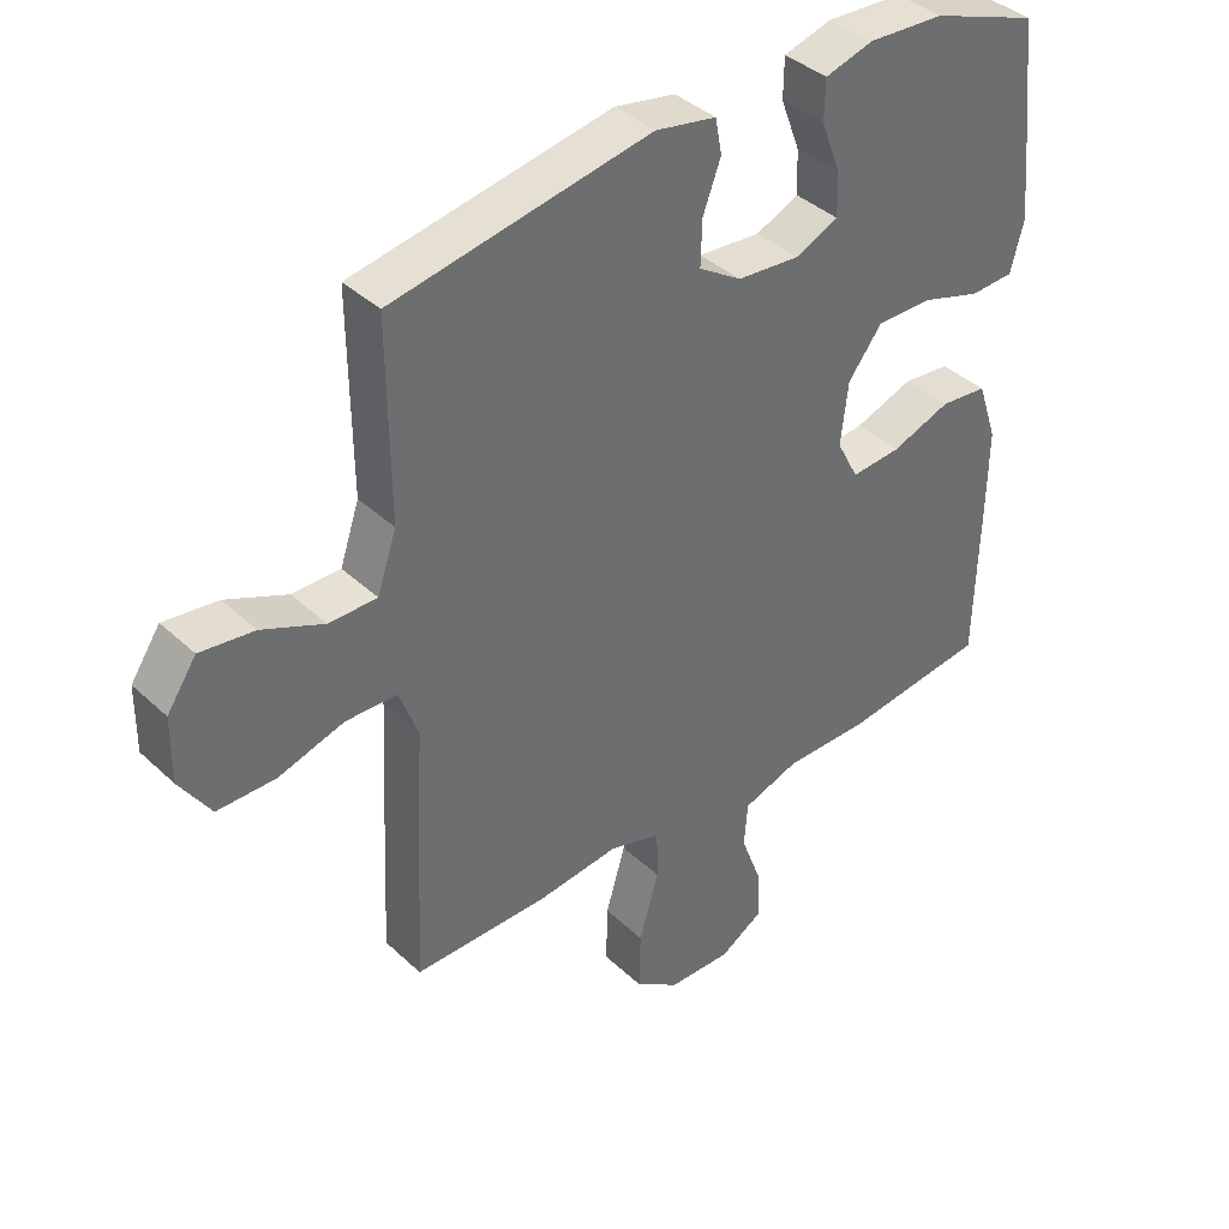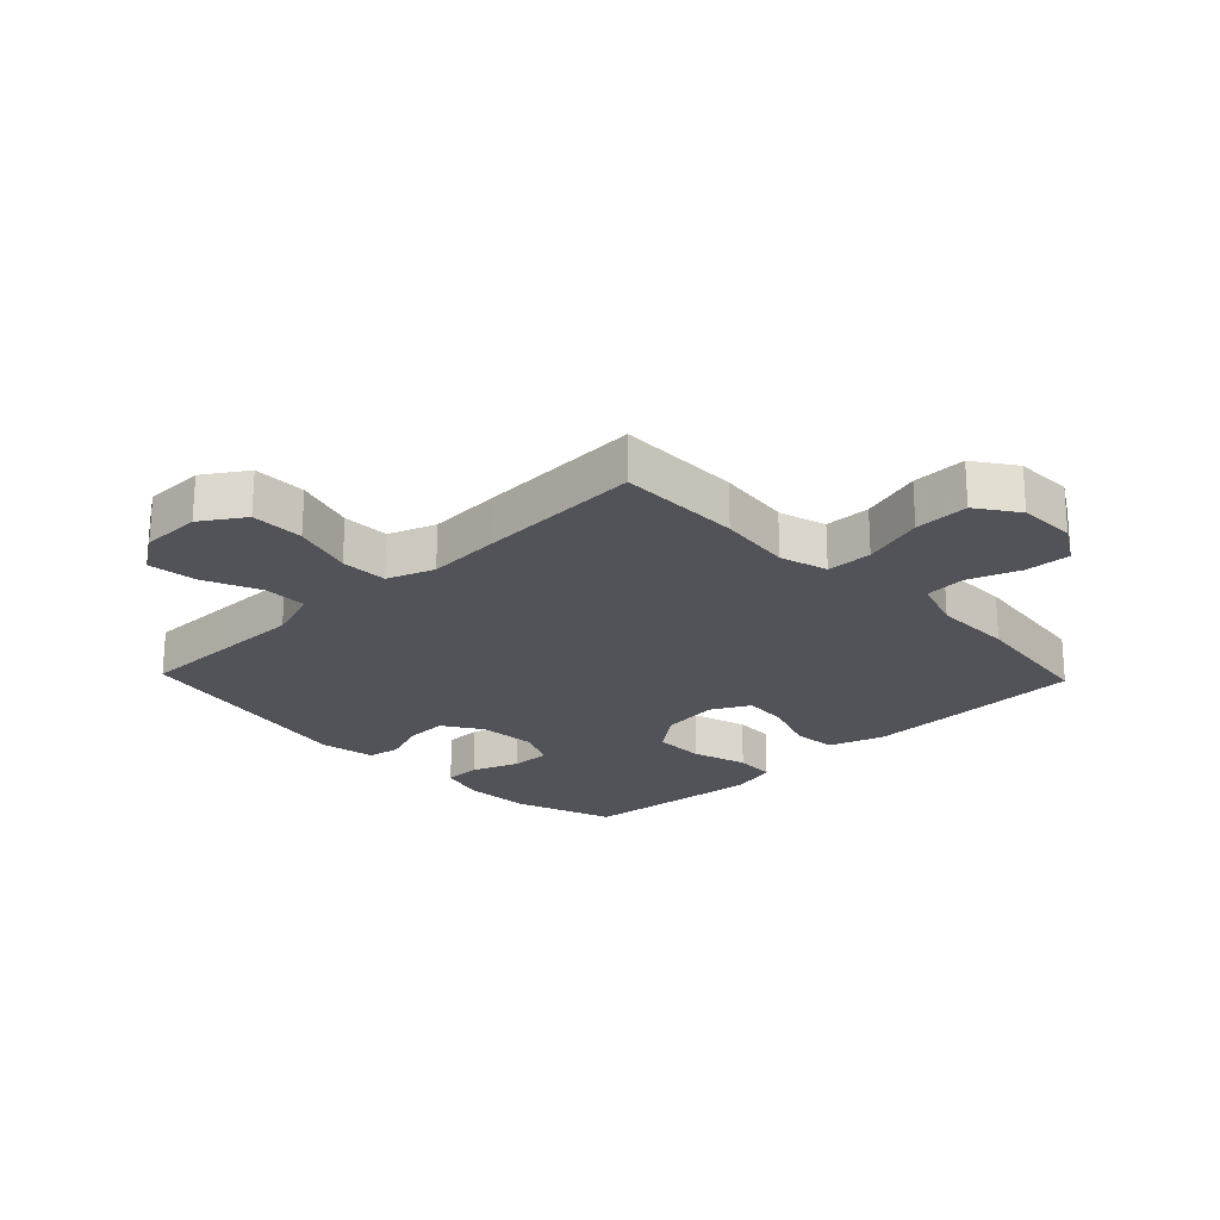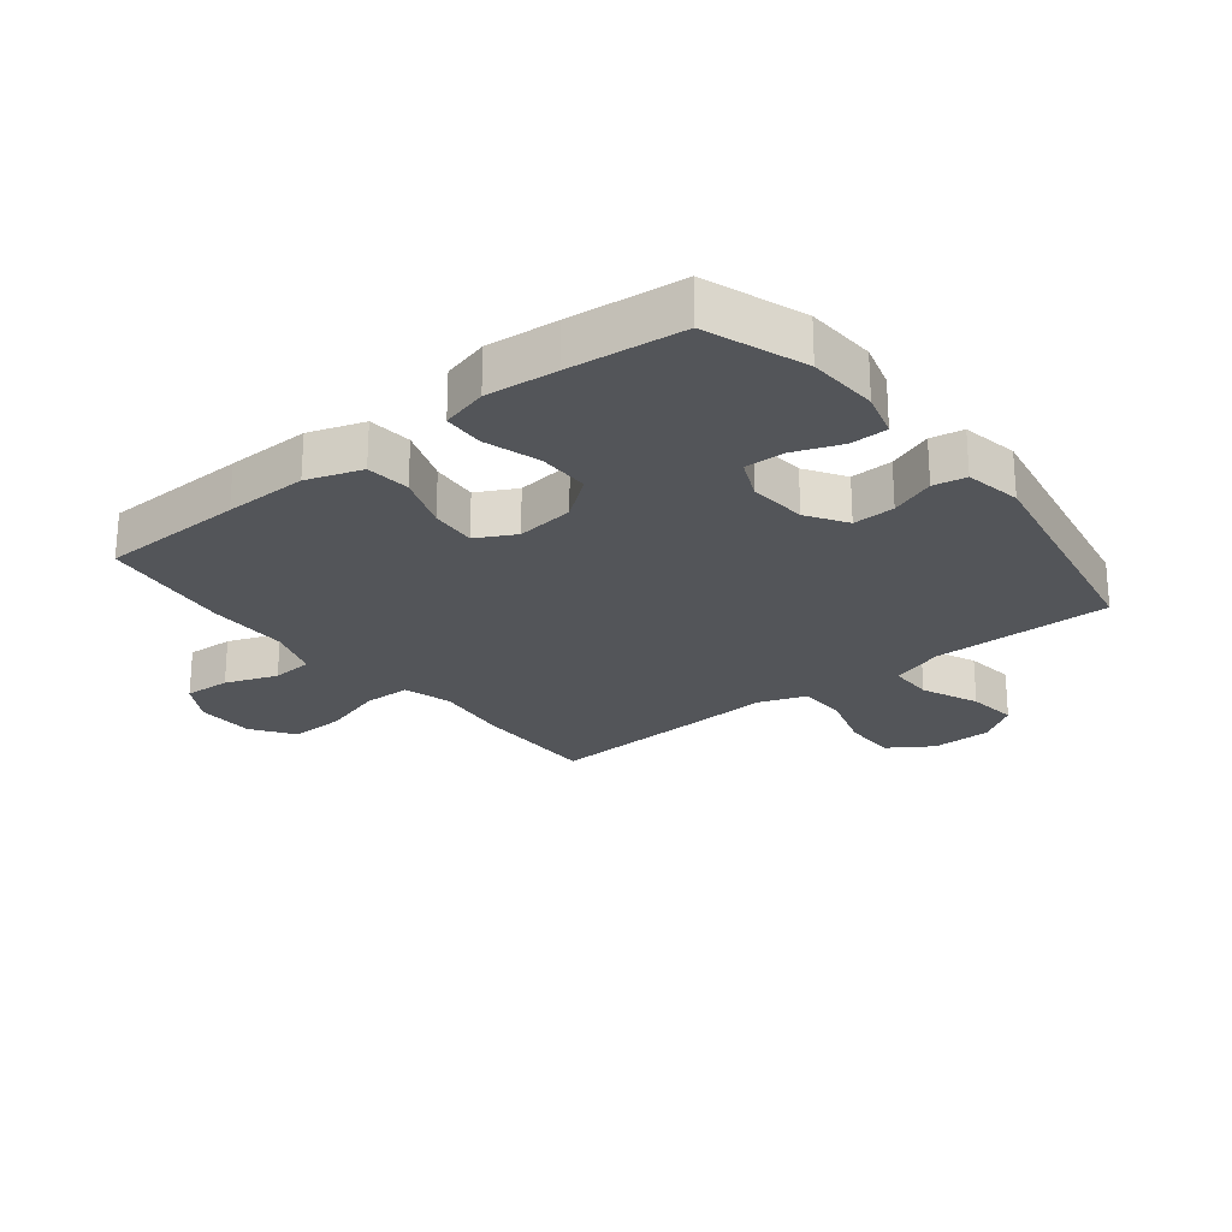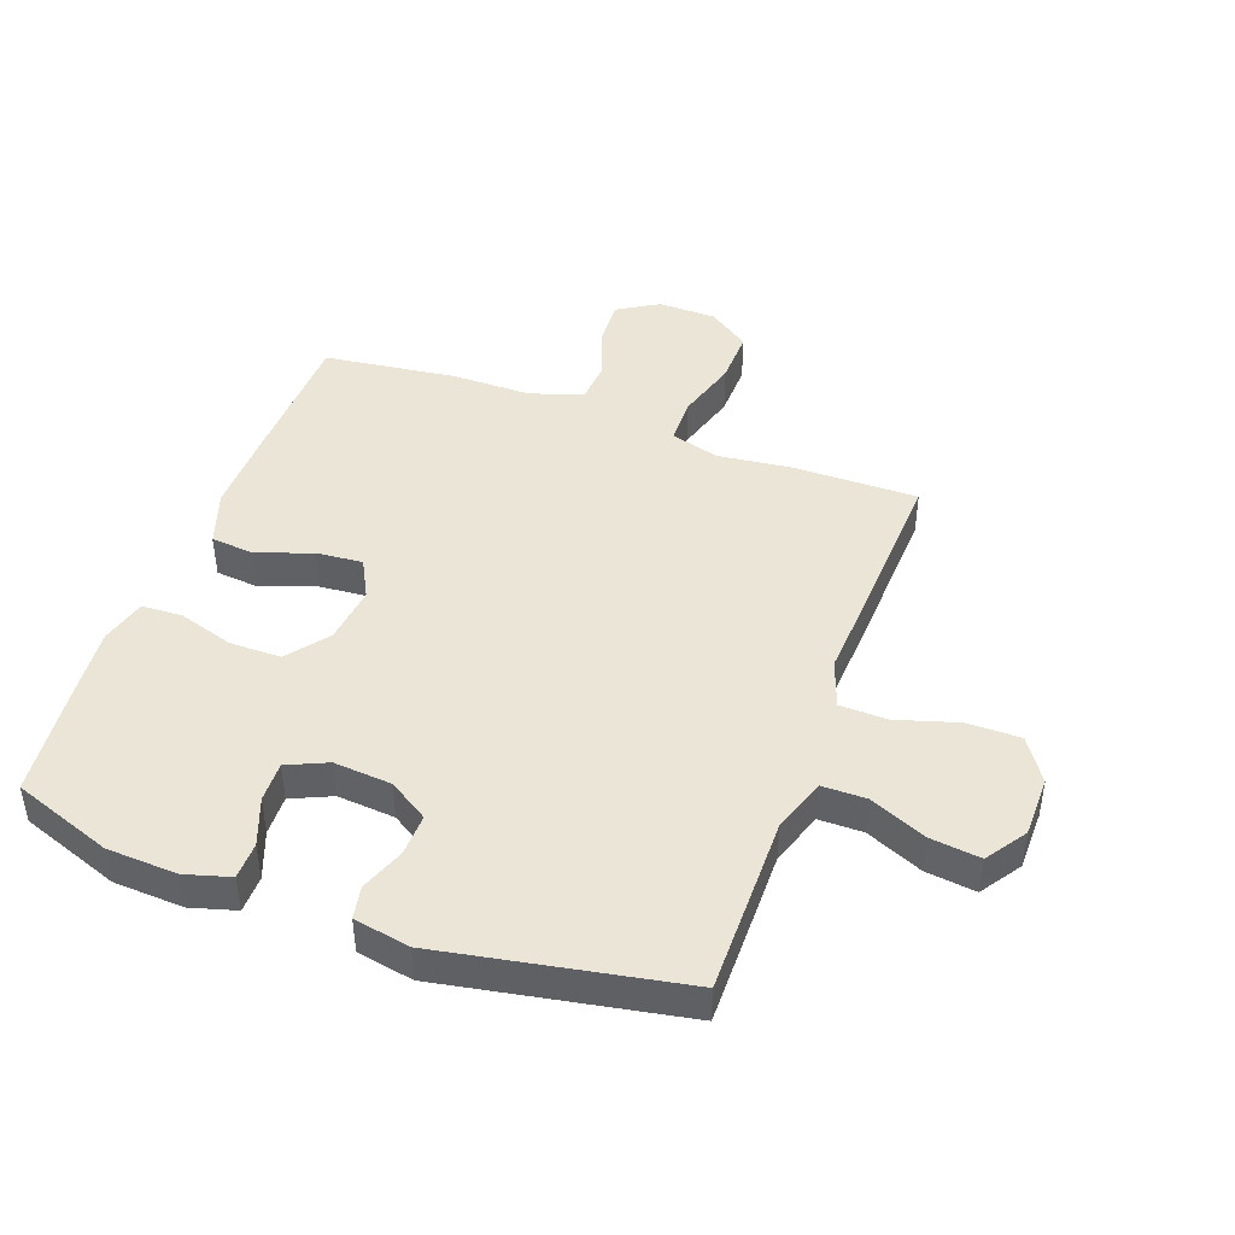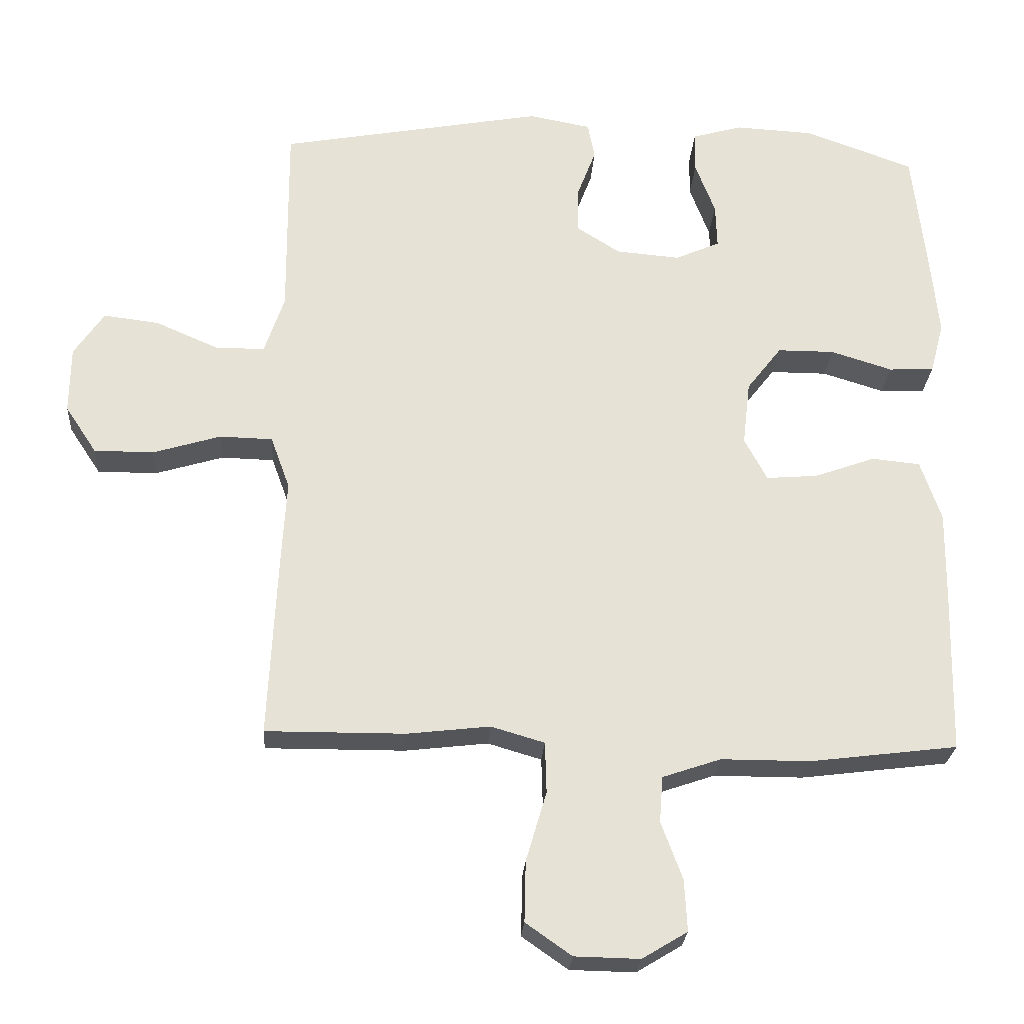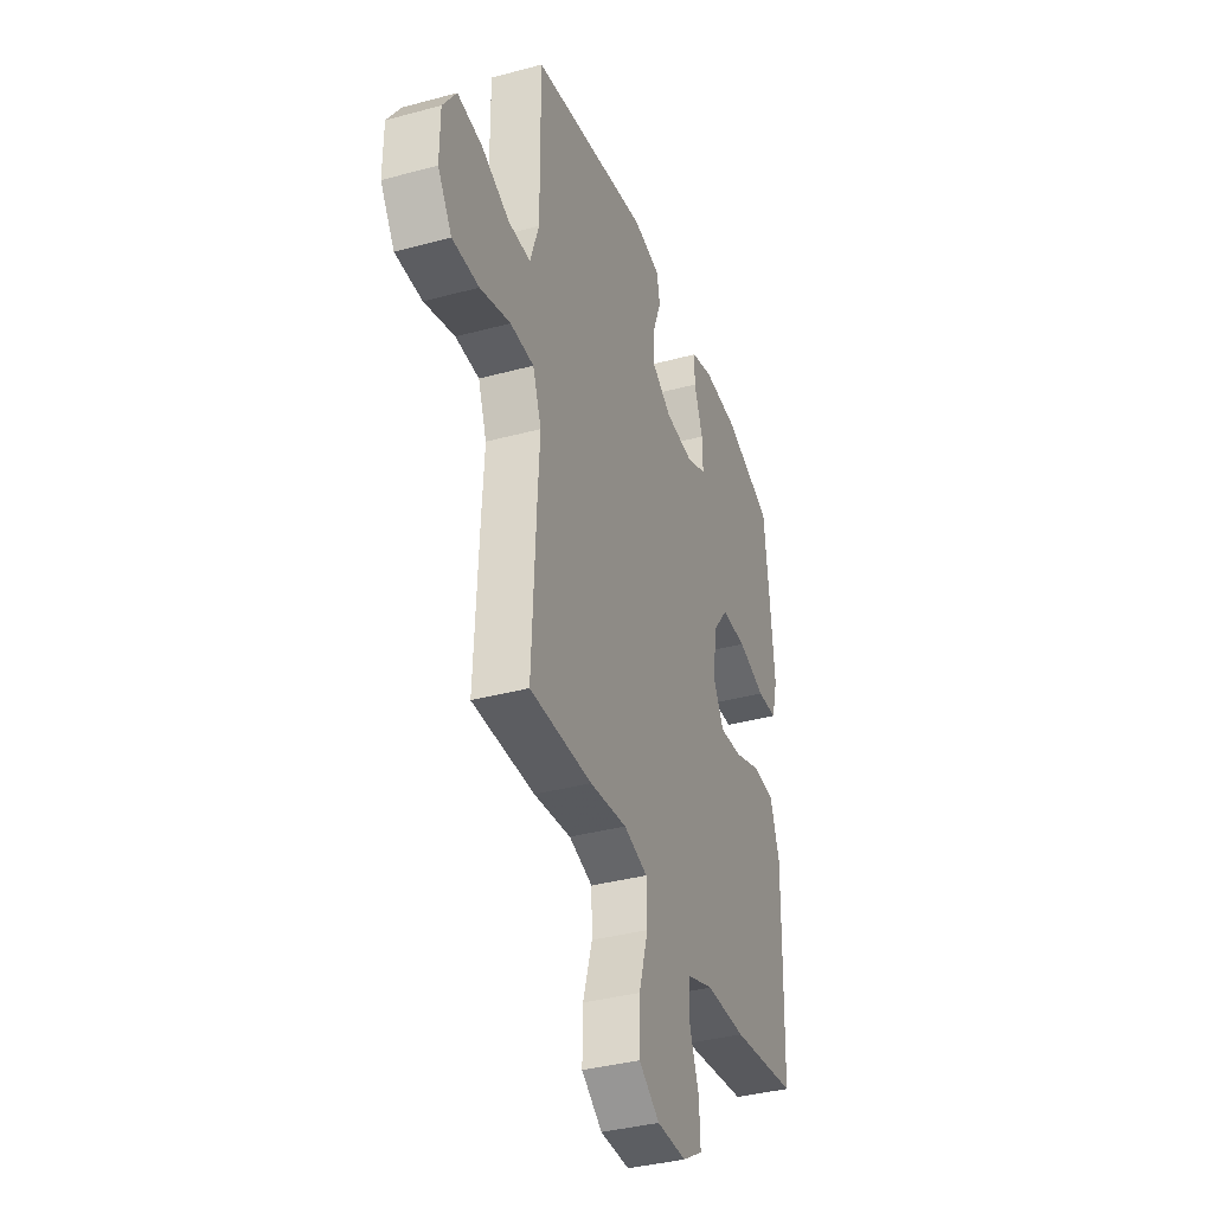
<metadata>
{"format":"obj","ext":"obj","renderer":"f3d","projection":"perspective","resolution":1024,"background":"white","views":[{"elev":38.9,"azim":139.2,"up":"+Z"},{"elev":-22.7,"azim":133.8,"up":"+Y"},{"elev":-24.2,"azim":-51.6,"up":"+Y"},{"elev":44.4,"azim":20.0,"up":"+Y"},{"elev":-25.7,"azim":176.3,"up":"+Z"},{"elev":-36.9,"azim":109.3,"up":"+Z"}]}
</metadata>
<code>
v 0.5 0.07 -0.5
v 0.297 0.07 -0.499
v 0.176 0.07 -0.485
v 0.098 0.07 -0.508
v 0.096 0.07 -0.583
v 0.126 0.07 -0.684
v 0.128 0.07 -0.773
v 0.061 0.07 -0.82
v -0.034 0.07 -0.822
v -0.1 0.07 -0.782
v -0.096 0.07 -0.707
v -0.065 0.07 -0.623
v -0.07 0.07 -0.556
v -0.155 0.07 -0.527
v -0.285 0.07 -0.527
v -0.5 0.07 -0.5
v -0.506 0.07 -0.266
v -0.508 0.07 -0.131
v -0.478 0.07 -0.042
v -0.407 0.07 -0.035
v -0.318 0.07 -0.067
v -0.243 0.07 -0.073
v -0.21 0.07 -0.01
v -0.221 0.07 0.084
v -0.272 0.07 0.15
v -0.355 0.07 0.15
v -0.445 0.07 0.122
v -0.511 0.07 0.125
v -0.531 0.07 0.2
v -0.52 0.07 0.315
v -0.5 0.07 0.5
v -0.339 0.07 0.558
v -0.225 0.07 0.564
v -0.152 0.07 0.543
v -0.151 0.07 0.483
v -0.18 0.07 0.406
v -0.182 0.07 0.341
v -0.117 0.07 0.312
v -0.023 0.07 0.32
v 0.041 0.07 0.361
v 0.039 0.07 0.429
v 0.012 0.07 0.501
v 0.022 0.07 0.554
v 0.113 0.07 0.571
v 0.5 0.07 0.5
v 0.499 0.07 0.344
v 0.498 0.07 0.209
v 0.527 0.07 0.123
v 0.599 0.07 0.123
v 0.691 0.07 0.163
v 0.772 0.07 0.173
v 0.816 0.07 0.108
v 0.817 0.07 0.01
v 0.771 0.07 -0.06
v 0.684 0.07 -0.06
v 0.585 0.07 -0.03
v 0.508 0.07 -0.032
v 0.48 0.07 -0.109
v 0.487 0.07 -0.228
v 0.5 0 -0.5
v 0.297 0 -0.499
v 0.176 0 -0.485
v 0.098 0 -0.508
v 0.096 0 -0.583
v 0.126 0 -0.684
v 0.128 0 -0.773
v 0.061 0 -0.82
v -0.034 0 -0.822
v -0.1 0 -0.782
v -0.096 0 -0.707
v -0.065 0 -0.623
v -0.07 0 -0.556
v -0.155 0 -0.527
v -0.285 0 -0.527
v -0.5 0 -0.5
v -0.506 0 -0.266
v -0.508 0 -0.131
v -0.478 0 -0.042
v -0.407 0 -0.035
v -0.318 0 -0.067
v -0.243 0 -0.073
v -0.21 0 -0.01
v -0.221 0 0.084
v -0.272 0 0.15
v -0.355 0 0.15
v -0.445 0 0.122
v -0.511 0 0.125
v -0.531 0 0.2
v -0.52 0 0.315
v -0.5 0 0.5
v -0.339 0 0.558
v -0.225 0 0.564
v -0.152 0 0.543
v -0.151 0 0.483
v -0.18 0 0.406
v -0.182 0 0.341
v -0.117 0 0.312
v -0.023 0 0.32
v 0.041 0 0.361
v 0.039 0 0.429
v 0.012 0 0.501
v 0.022 0 0.554
v 0.113 0 0.571
v 0.5 0 0.5
v 0.499 0 0.344
v 0.498 0 0.209
v 0.527 0 0.123
v 0.599 0 0.123
v 0.691 0 0.163
v 0.772 0 0.173
v 0.816 0 0.108
v 0.817 0 0.01
v 0.771 0 -0.06
v 0.684 0 -0.06
v 0.585 0 -0.03
v 0.508 0 -0.032
v 0.48 0 -0.109
v 0.487 0 -0.228
f 58 59 1 2
f 57 58 2 3
f 53 54 55 56
f 53 56 57
f 52 53 57
f 49 50 51 52
f 48 49 52 57
f 47 48 57 3
f 41 42 43 44
f 40 41 44 45
f 39 40 45 46
f 33 34 35 36
f 33 36 37
f 32 33 37
f 31 32 37
f 30 31 37
f 29 30 37 38
f 26 27 28 29
f 25 26 29 38
f 18 19 20 21
f 18 21 22
f 17 18 22
f 14 15 16 17
f 13 14 17 22
f 9 10 11 12
f 9 12 13
f 8 9 13
f 5 6 7 8
f 4 5 8 13
f 24 25 38 39
f 23 24 39 46
f 22 23 46 47
f 13 22 47
f 3 4 13 47
f 61 60 118 117
f 62 61 117 116
f 115 114 113 112
f 116 115 112
f 116 112 111
f 111 110 109 108
f 116 111 108 107
f 62 116 107 106
f 103 102 101 100
f 104 103 100 99
f 105 104 99 98
f 95 94 93 92
f 96 95 92
f 96 92 91
f 96 91 90
f 96 90 89
f 97 96 89 88
f 88 87 86 85
f 97 88 85 84
f 80 79 78 77
f 81 80 77
f 81 77 76
f 76 75 74 73
f 81 76 73 72
f 71 70 69 68
f 72 71 68
f 72 68 67
f 67 66 65 64
f 72 67 64 63
f 98 97 84 83
f 105 98 83 82
f 106 105 82 81
f 106 81 72
f 106 72 63 62
f 1 60 61 2
f 2 61 62 3
f 3 62 63 4
f 4 63 64 5
f 5 64 65 6
f 6 65 66 7
f 7 66 67 8
f 8 67 68 9
f 9 68 69 10
f 10 69 70 11
f 11 70 71 12
f 12 71 72 13
f 13 72 73 14
f 14 73 74 15
f 15 74 75 16
f 16 75 76 17
f 17 76 77 18
f 18 77 78 19
f 19 78 79 20
f 20 79 80 21
f 21 80 81 22
f 22 81 82 23
f 23 82 83 24
f 24 83 84 25
f 25 84 85 26
f 26 85 86 27
f 27 86 87 28
f 28 87 88 29
f 29 88 89 30
f 30 89 90 31
f 31 90 91 32
f 32 91 92 33
f 33 92 93 34
f 34 93 94 35
f 35 94 95 36
f 36 95 96 37
f 37 96 97 38
f 38 97 98 39
f 39 98 99 40
f 40 99 100 41
f 41 100 101 42
f 42 101 102 43
f 43 102 103 44
f 44 103 104 45
f 45 104 105 46
f 46 105 106 47
f 47 106 107 48
f 48 107 108 49
f 49 108 109 50
f 50 109 110 51
f 51 110 111 52
f 52 111 112 53
f 53 112 113 54
f 54 113 114 55
f 55 114 115 56
f 56 115 116 57
f 57 116 117 58
f 58 117 118 59
f 59 118 60 1

</code>
